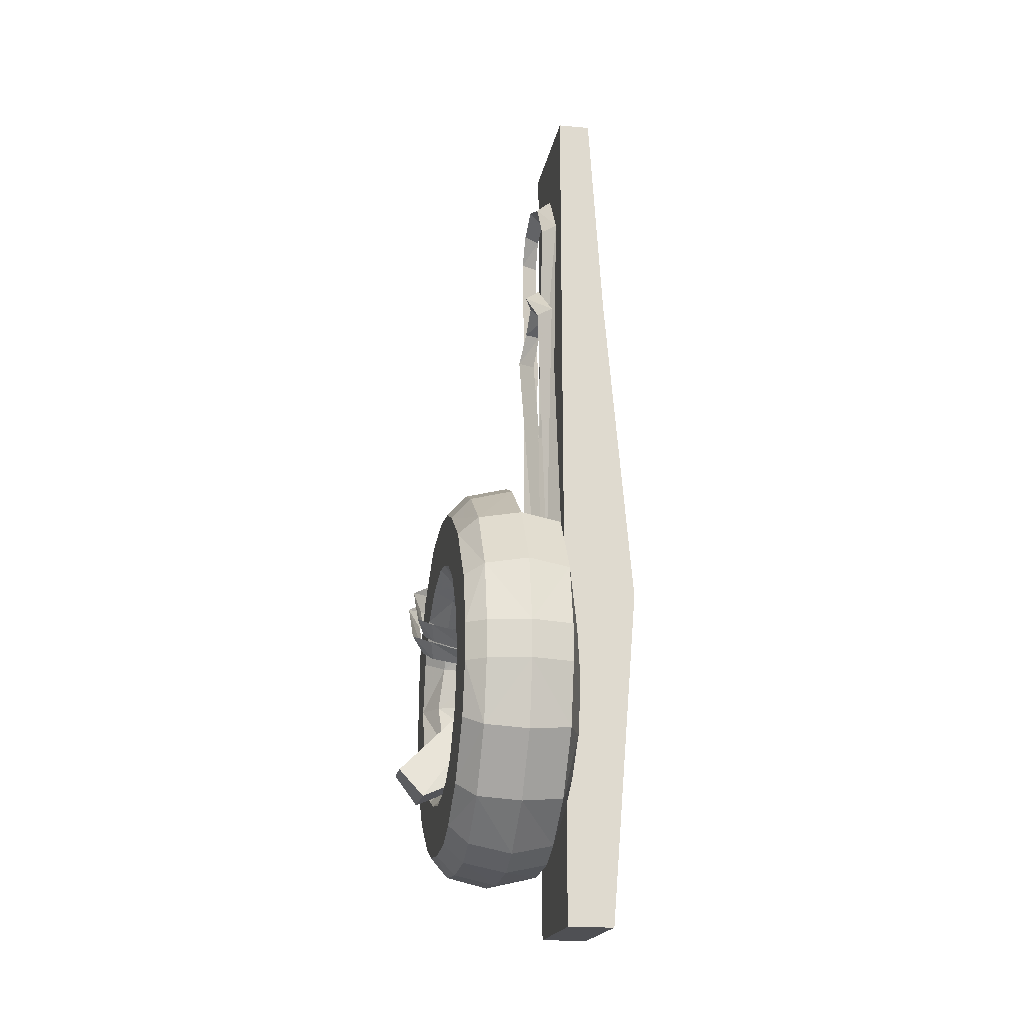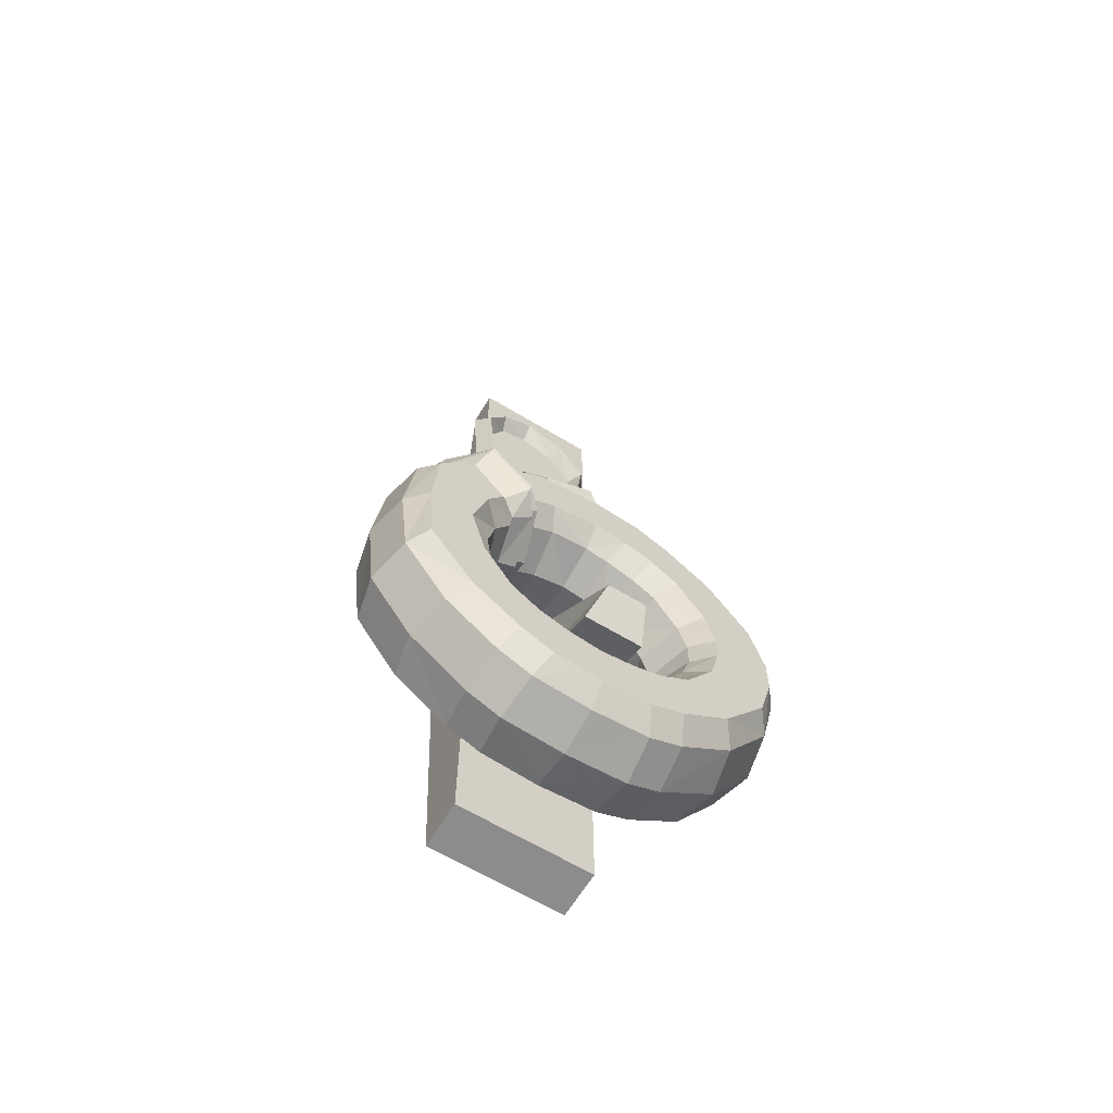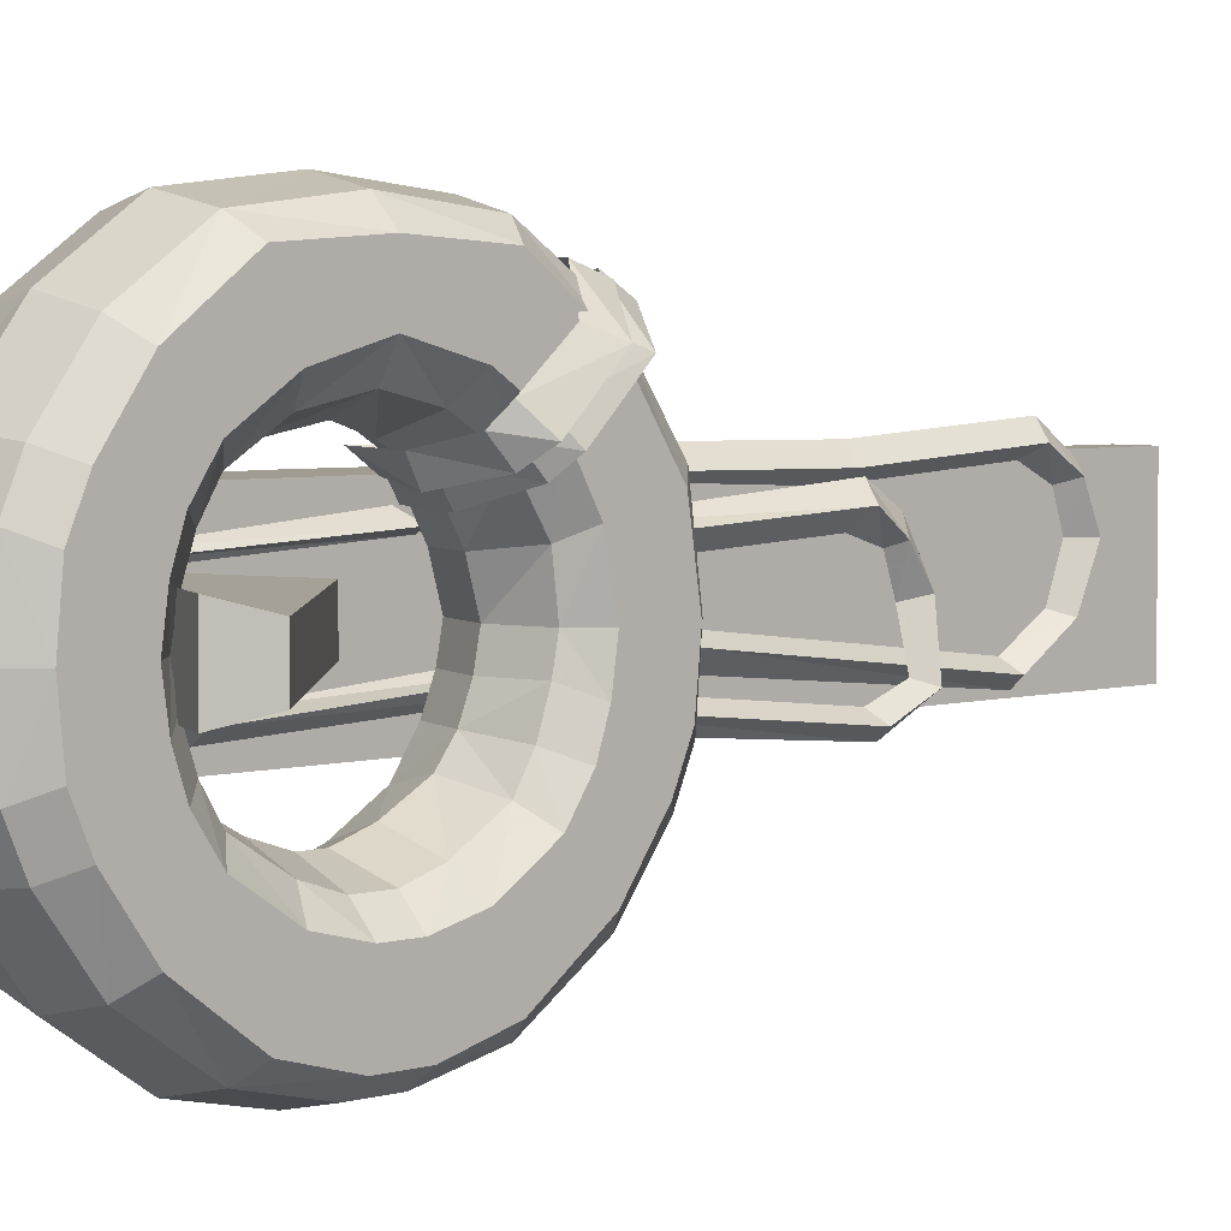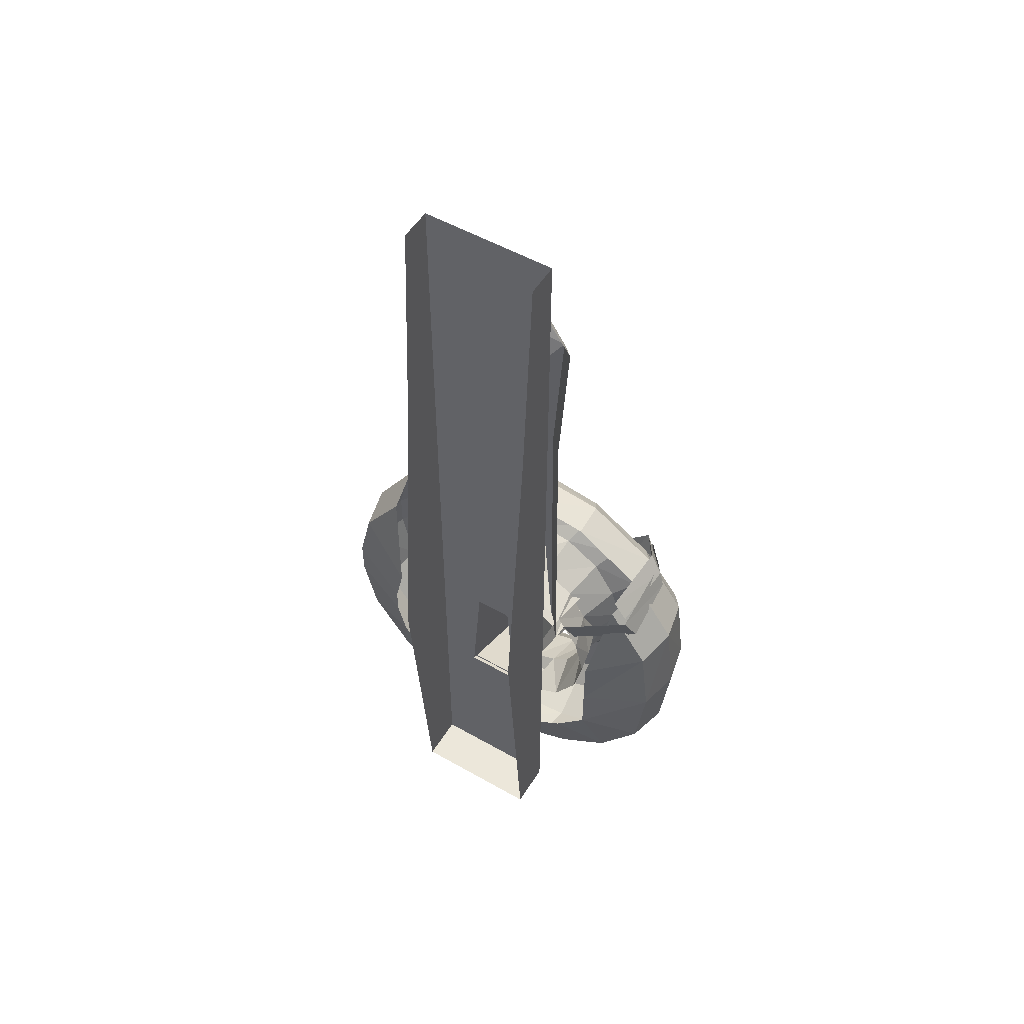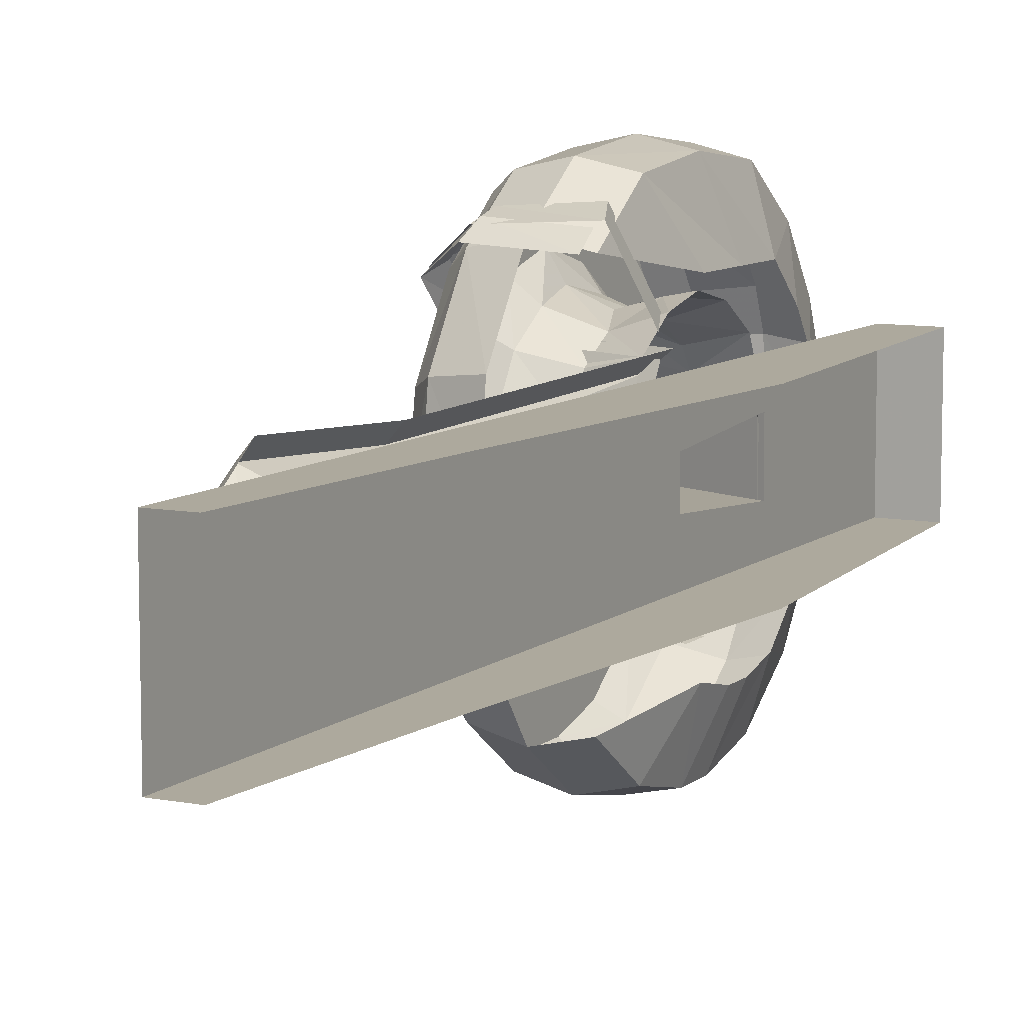
<metadata>
{"format":"obj","ext":"obj","renderer":"f3d","projection":"perspective","resolution":1024,"background":"white","views":[{"elev":-19.1,"azim":170.0,"up":"+Y"},{"elev":-64.3,"azim":58.7,"up":"+Y"},{"elev":4.3,"azim":46.9,"up":"+Z"},{"elev":53.1,"azim":-58.6,"up":"+Y"},{"elev":8.9,"azim":-152.9,"up":"+Z"}]}
</metadata>
<code>
v -0.5234 -0.375 -0.1094
v -0.4453 -1.5 -0.1094
v -0.5234 -1.5 -0.1094
v -0.5703 -0.9297 -0.1094
v -0.4453 0 -0.1094
v -0.5 0 -0.1094
v -0.5234 -0.375 0.1094
v -0.5703 -0.9297 0.1094
v -0.5234 -1.5 0.1094
v -0.4453 -1.5 0.1094
v -0.4453 0 0.1094
v -0.5 0 0.1094
v -0.4453 -1.18 -0.04688
v -0.4453 -1.18 0.04688
v -0.4453 -0.9688 0.03125
v -0.4453 -0.9688 -0.03125
v -0.2109 -1.281 -0.04688
v -0.2109 -1.281 0.04688
v -0.1719 -1.234 0.03125
v -0.1719 -1.234 -0.03125
v -0.2891 -0.8438 0.2656
v -0.2344 -0.8828 0.2188
v -0.2188 -0.8516 0.2031
v -0.2812 -0.8125 0.2422
v -0.4062 -0.8203 0.2344
v -0.4062 -0.8516 0.2578
v -0.2344 -0.9453 0.1641
v -0.2188 -0.9219 0.1328
v -0.25 -0.9609 0.1406
v -0.2422 -0.9375 0.1094
v -0.3203 -0.9844 0.125
v -0.3203 -0.9609 0.08594
v -0.4375 -0.9375 0.125
v -0.4375 -0.9141 0.08594
v -0.3438 -1.32 -0.25
v -0.3438 -1.219 -0.3203
v -0.2734 -1.211 -0.3047
v -0.2734 -1.312 -0.2344
v -0.3438 -1.391 -0.1562
v -0.4141 -1.375 -0.1484
v -0.4141 -1.312 -0.2344
v -0.4141 -1.211 -0.3047
v -0.3438 -1.109 -0.3438
v -0.2734 -1.109 -0.3281
v -0.2422 -1.109 -0.3047
v -0.2422 -1.195 -0.2812
v -0.2422 -1.289 -0.2109
v -0.2422 -1.344 -0.1328
v -0.2734 -1.375 -0.1484
v -0.3438 -1.414 -0.1016
v -0.4141 -1.398 -0.09375
v -0.4453 -1.305 -0.1016
v -0.4453 -1.266 -0.1562
v -0.4453 -1.203 -0.2109
v -0.4141 -1.109 -0.3281
v -0.4141 -1.047 -0.3281
v -0.3438 -1.047 -0.3438
v -0.2734 -1.047 -0.3281
v -0.2422 -1.047 -0.3047
v -0.2422 -1.102 -0.2109
v -0.2422 -1.164 -0.1953
v -0.2422 -1.234 -0.1484
v -0.2422 -1.266 -0.1016
v -0.2422 -1.281 -0.05469
v -0.2422 -1.367 -0.07812
v -0.2734 -1.398 -0.09375
v -0.3438 -1.422 0
v -0.4141 -1.406 0
v -0.4453 -1.32 -0.05469
v -0.2422 -1.375 0
v -0.2734 -1.406 0
v -0.2734 -1.398 0.09375
v -0.3438 -1.414 0.1016
v -0.4141 -1.398 0.09375
v -0.4453 -1.32 0.04688
v -0.4453 -1.328 -0.007812
v -0.2422 -1.289 0
v -0.2734 -1.258 0
v -0.2422 -1.281 0.05469
v -0.2422 -1.367 0.07812
v -0.2734 -1.211 -0.125
v -0.2734 -1.148 -0.1641
v -0.3438 -1.195 -0.1094
v -0.3438 -1.219 -0.07812
v -0.2734 -1.234 -0.08594
v -0.2734 -1.25 -0.03906
v -0.3438 -1.242 0
v -0.2734 -1.25 0.03906
v -0.2422 -1.266 0.1016
v -0.2422 -1.344 0.1328
v -0.2734 -1.375 0.1484
v -0.3438 -1.391 0.1562
v -0.4141 -1.375 0.1484
v -0.4453 -1.305 0.09375
v -0.3438 -1.141 -0.1406
v -0.4141 -1.211 -0.125
v -0.4141 -1.242 -0.0625
v -0.3438 -1.234 -0.03906
v -0.3438 -1.094 -0.1562
v -0.4141 -1.102 -0.1797
v -0.4141 -1.148 -0.1641
v -0.2734 -1.102 -0.1797
v -0.3438 -1.062 -0.1562
v -0.4141 -1.055 -0.1797
v -0.2734 -1.211 0.3047
v -0.3438 -1.219 0.3203
v -0.3438 -1.32 0.25
v -0.2734 -1.312 0.2344
v -0.2422 -1.289 0.2109
v -0.2422 -1.195 0.2812
v -0.2422 -1.078 0.2891
v -0.2734 -1.078 0.3203
v -0.3438 -1.078 0.3359
v -0.4141 -1.211 0.3047
v -0.4141 -1.312 0.2344
v -0.2422 -1.234 0.1484
v -0.2422 -1.164 0.1953
v -0.2422 -1.078 0.2188
v -0.2422 -0.9609 0.2812
v -0.2734 -0.9453 0.3047
v -0.3438 -0.9375 0.3203
v -0.4141 -1.078 0.3203
v -0.4453 -1.203 0.2031
v -0.4453 -1.266 0.1484
v -0.2734 -1.211 0.125
v -0.2734 -1.148 0.1641
v -0.2656 -1.078 0.1797
v -0.2734 -1.008 0.1641
v -0.2422 -0.9922 0.1953
v -0.2422 -0.9219 0.1484
v -0.2422 -0.8672 0.2109
v -0.2734 -0.8438 0.2344
v -0.3438 -0.8359 0.25
v -0.4141 -0.8438 0.2344
v -0.4141 -0.9453 0.3047
v -0.4453 -1.117 0.2031
v -0.2734 -1.234 0.08594
v -0.3438 -1.219 0.07812
v -0.3438 -1.195 0.1094
v -0.3438 -1.141 0.1406
v -0.3203 -1.078 0.1562
v -0.3438 -1.016 0.1406
v -0.3438 -0.9609 0.1094
v -0.2734 -0.9453 0.125
v -0.2734 -0.9062 0.0625
v -0.2422 -0.8828 0.07812
v -0.2422 -0.7969 0.1016
v -0.2734 -0.7656 0.1172
v -0.3438 -0.75 0.125
v -0.3438 -1.234 0.03906
v -0.375 -1.078 0.1719
v -0.4141 -1.148 0.1641
v -0.4141 -1.078 0.1797
v -0.4141 -1.008 0.1641
v -0.4141 -1.211 0.125
v -0.4141 -1.242 0.0625
v -0.4453 -1.141 -0.2266
v -0.4453 -1.094 -0.2266
v -0.4453 -1.023 -0.2109
v -0.4141 -0.9453 -0.3047
v -0.3438 -0.9375 -0.3203
v -0.2734 -0.9453 -0.3047
v -0.2422 -0.9609 -0.2812
v -0.2422 -0.9922 -0.1953
v -0.2422 -1.055 -0.2109
v -0.2734 -1.055 -0.1797
v -0.3438 -1.016 -0.1406
v -0.4141 -1.008 -0.1641
v -0.3438 -0.8359 -0.25
v -0.2734 -0.8438 -0.2344
v -0.2422 -0.8672 -0.2109
v -0.2422 -0.9219 -0.1484
v -0.2734 -0.9453 -0.125
v -0.2734 -1.008 -0.1641
v -0.3438 -0.9609 -0.1094
v -0.4141 -0.9453 -0.125
v -0.2734 -0.7812 -0.1484
v -0.3438 -0.7656 -0.1562
v -0.3438 -0.7422 -0.1016
v -0.2734 -0.7578 -0.09375
v -0.2422 -0.7891 -0.07812
v -0.2422 -0.8125 -0.1328
v -0.2422 -0.8906 -0.1016
v -0.2734 -0.9219 -0.08594
v -0.3438 -0.9375 -0.07812
v -0.2422 -0.7812 0
v -0.2734 -0.75 0
v -0.2422 -0.8672 0
v -0.2422 -0.875 -0.05469
v -0.2734 -0.9062 -0.03906
v -0.3438 -0.9219 -0.03906
v -0.4141 -0.8984 -0.03906
v -0.4141 -0.9141 -0.07812
v -0.2734 -0.8984 0
v -0.3438 -0.9141 0
v -0.4141 -0.8906 0
v -0.4141 -0.8438 -0.2344
v -0.3438 -0.7344 0
v -0.3438 -0.9297 0.05469
v -0.4141 -0.9062 0.05469
v -0.4141 -0.9453 0.125
v -0.4453 -1.023 0.2031
v -0.4453 -0.8047 0.0625
v -0.4219 -0.8125 0.04688
v -0.3984 -0.4219 0.07031
v -0.4219 -0.4141 0.09375
v -0.4062 -0.375 0.03906
v -0.4297 -0.3594 0.0625
v -0.4062 -0.3438 -0.007812
v -0.4297 -0.3281 0
v -0.3828 -0.3594 -0.08594
v -0.4062 -0.3438 -0.08594
v -0.4219 -0.3984 -0.1328
v -0.3984 -0.4062 -0.1172
v -0.4219 -0.8516 -0.07031
v -0.4453 -0.8516 -0.09375
v -0.4219 -0.4375 0.04688
v -0.4453 -0.8203 0.02344
v -0.4453 -0.8594 -0.05469
v -0.4219 -0.4141 -0.1016
v -0.4062 -0.375 -0.07812
v -0.4297 -0.3672 -0.01562
v -0.4297 -0.3828 0.03125
v -0.2891 -0.875 0.2734
v -0.2344 -0.9141 0.2266
v -0.2109 -0.8828 0.2109
v -0.2812 -0.8359 0.2578
v -0.4219 -0.8438 0.2656
v -0.4062 -0.8828 0.2812
v -0.4531 -0.8984 0.1562
v -0.4375 -0.9375 0.1719
v -0.2344 -0.9766 0.1719
v -0.2109 -0.9531 0.1406
v -0.25 -0.9922 0.1484
v -0.2422 -0.9688 0.1172
v -0.3203 -1.008 0.1328
v -0.3203 -0.9922 0.1016
v -0.4375 -0.9688 0.1328
v -0.4141 -0.9531 0.1094
v -0.4375 -0.4453 0.08594
v -0.4141 -0.4297 0.1016
v -0.4375 -0.4219 0.125
v -0.4141 -0.1875 0.1172
v -0.4375 -0.1797 0.1406
v -0.4141 -0.1406 0.08594
v -0.4375 -0.125 0.1016
v -0.4141 -0.1172 0.03125
v -0.4375 -0.1016 0.03906
v -0.4141 -0.1484 -0.03906
v -0.4375 -0.1328 -0.04688
v -0.4375 -0.2109 -0.1016
v -0.4141 -0.2188 -0.08594
v -0.4141 -0.6172 -0.03906
v -0.4375 -0.6172 -0.0625
v -0.4141 -1.117 -0.07031
v -0.4375 -1.117 -0.08594
v -0.4375 -1.18 -0.04688
v -0.4375 -1.203 -0.0625
v -0.4375 -1.18 0.04688
v -0.4297 -1.188 0.05469
v -0.4375 -1.203 0.0625
v -0.4141 -0.9062 0.07031
v -0.4375 -0.9219 0.08594
v -0.4375 -0.2031 0.1016
v -0.4375 -0.1562 0.07812
v -0.4375 -0.1406 0.03125
v -0.4375 -0.1641 -0.03125
v -0.4375 -0.2266 -0.07031
v -0.4375 -0.625 -0.02344
v -0.4375 -1.125 -0.0625
v -0.4375 -0.8984 0.0625
f 1 2 3
f 1 3 4
f 5 2 1
f 5 1 6
f 10 9 3
f 10 3 2
f 13 17 14
f 14 17 18
f 17 20 18
f 18 20 19
f 7 8 9
f 7 9 10
f 7 10 11
f 7 11 12
f 13 16 17
f 14 18 19
f 14 19 15
f 16 20 17
f 10 2 13
f 10 13 14
f 10 14 15
f 10 15 11
f 11 15 5
f 5 15 16
f 5 16 2
f 2 16 13
f 15 19 20
f 15 20 16
f 21 22 23
f 21 23 24
f 21 24 25
f 21 25 26
f 22 27 23
f 23 27 28
f 28 27 29
f 28 29 30
f 30 29 31
f 30 31 32
f 32 31 33
f 32 33 34
f 35 36 37
f 35 37 38
f 35 38 39
f 35 39 40
f 35 40 41
f 35 41 36
f 36 41 42
f 36 42 43
f 36 43 37
f 37 43 44
f 37 44 45
f 37 45 46
f 37 46 47
f 37 47 38
f 38 47 48
f 38 48 49
f 38 49 39
f 40 52 53
f 40 53 41
f 41 53 54
f 41 54 42
f 42 54 55
f 42 55 43
f 45 60 61
f 45 61 46
f 46 61 62
f 46 62 47
f 47 62 63
f 47 63 48
f 50 66 67
f 50 67 68
f 50 68 51
f 51 68 69
f 66 65 70
f 66 70 71
f 66 71 67
f 67 71 72
f 67 72 73
f 67 73 68
f 68 73 74
f 68 74 75
f 68 75 76
f 68 76 69
f 77 70 65
f 77 65 64
f 77 64 78
f 77 78 79
f 77 79 80
f 77 80 70
f 70 80 72
f 70 72 71
f 81 62 61
f 81 61 82
f 81 82 83
f 81 83 84
f 81 84 85
f 81 85 62
f 62 85 63
f 64 86 78
f 78 86 87
f 78 87 88
f 78 88 79
f 83 82 95
f 83 95 96
f 83 96 84
f 84 96 97
f 86 98 87
f 99 100 101
f 99 101 95
f 99 95 102
f 96 95 101
f 60 102 82
f 60 82 61
f 102 95 82
f 105 106 107
f 105 107 108
f 105 108 109
f 105 109 110
f 105 110 111
f 105 111 112
f 105 112 113
f 105 113 106
f 106 113 114
f 106 114 115
f 106 115 107
f 107 115 93
f 107 93 92
f 107 92 108
f 108 92 91
f 108 91 90
f 108 90 109
f 109 90 89
f 109 89 116
f 109 116 110
f 110 116 117
f 110 117 111
f 111 117 118
f 111 118 119
f 111 119 112
f 112 119 120
f 112 120 121
f 112 121 113
f 113 121 122
f 113 122 114
f 114 122 123
f 114 123 115
f 115 123 124
f 115 124 93
f 93 124 94
f 117 116 125
f 117 125 126
f 117 126 118
f 118 126 127
f 118 127 128
f 118 128 129
f 118 129 119
f 119 129 130
f 119 130 131
f 119 131 120
f 120 131 132
f 120 132 133
f 120 133 121
f 121 133 134
f 121 134 135
f 121 135 122
f 122 135 136
f 122 136 123
f 116 89 137
f 116 137 125
f 125 137 138
f 125 138 139
f 125 139 126
f 126 139 140
f 126 140 127
f 127 140 141
f 127 141 142
f 127 142 128
f 128 142 143
f 128 143 144
f 128 144 129
f 129 144 130
f 130 144 145
f 130 145 146
f 130 146 131
f 131 146 147
f 131 147 132
f 132 147 148
f 132 148 149
f 132 149 133
f 87 150 88
f 151 152 153
f 151 153 154
f 151 154 142
f 151 142 141
f 151 141 140
f 151 140 152
f 152 140 155
f 155 140 139
f 155 139 138
f 155 138 156
f 54 157 55
f 56 158 159
f 56 159 160
f 56 160 57
f 57 160 161
f 57 161 162
f 57 162 58
f 58 162 59
f 59 162 163
f 59 163 164
f 59 164 165
f 103 166 167
f 103 167 168
f 103 168 104
f 162 161 169
f 162 169 170
f 162 170 171
f 162 171 163
f 163 171 172
f 163 172 164
f 164 172 173
f 164 173 174
f 164 174 165
f 165 174 166
f 166 174 167
f 167 174 175
f 167 175 176
f 167 176 168
f 177 182 170
f 177 170 178
f 178 170 169
f 170 182 171
f 171 182 183
f 171 183 172
f 172 183 184
f 172 184 173
f 173 184 185
f 173 185 175
f 173 175 174
f 186 181 180
f 186 180 187
f 186 187 148
f 186 148 147
f 186 147 188
f 186 188 181
f 181 188 189
f 185 193 176
f 185 176 175
f 194 190 189
f 194 189 188
f 194 188 146
f 194 146 145
f 194 145 195
f 194 195 190
f 190 195 191
f 191 195 196
f 191 196 192
f 161 160 197
f 161 197 169
f 159 197 160
f 180 179 198
f 180 198 187
f 187 198 148
f 148 198 149
f 147 146 188
f 195 145 199
f 195 199 200
f 195 200 196
f 199 145 144
f 199 144 143
f 199 143 201
f 199 201 200
f 135 202 136
f 202 135 134
f 201 143 142
f 201 142 154
f 39 49 50
f 39 50 51
f 39 51 40
f 40 51 52
f 43 55 56
f 43 56 57
f 43 57 58
f 43 58 44
f 44 58 45
f 45 58 59
f 45 59 60
f 48 63 64
f 48 64 65
f 48 65 49
f 49 65 66
f 49 66 50
f 51 69 52
f 63 85 86
f 63 86 64
f 79 88 89
f 79 89 90
f 79 90 80
f 80 90 91
f 80 91 72
f 72 91 73
f 73 91 92
f 73 92 74
f 74 92 93
f 74 93 94
f 74 94 75
f 98 86 85
f 98 85 84
f 99 102 103
f 99 103 104
f 99 104 100
f 89 88 137
f 137 88 150
f 137 150 138
f 55 157 158
f 55 158 56
f 59 165 60
f 60 165 166
f 60 166 102
f 102 166 103
f 177 178 179
f 177 179 180
f 177 180 181
f 177 181 182
f 181 189 182
f 182 189 183
f 183 189 190
f 183 190 184
f 184 190 185
f 185 190 191
f 185 191 192
f 185 192 193
f 203 204 205
f 203 205 206
f 206 205 207
f 213 211 214
f 213 214 215
f 213 215 216
f 217 205 204
f 217 204 218
f 220 214 211
f 220 211 221
f 221 211 209
f 221 209 222
f 222 209 207
f 222 207 223
f 223 207 205
f 223 205 217
f 224 225 226
f 224 226 227
f 224 227 228
f 224 228 229
f 229 228 230
f 229 230 231
f 226 225 232
f 226 232 233
f 233 232 234
f 233 234 235
f 235 234 236
f 235 236 237
f 237 236 238
f 237 238 239
f 239 241 238
f 238 241 242
f 242 241 243
f 242 243 244
f 244 243 245
f 251 249 252
f 251 252 253
f 251 253 254
f 254 253 255
f 254 255 256
f 256 255 257
f 256 257 258
f 258 257 259
f 258 259 260
f 258 260 261
f 261 260 262
f 261 262 263
f 243 241 264
f 243 264 265
f 243 265 245
f 245 265 266
f 245 266 247
f 247 266 267
f 247 267 249
f 249 267 268
f 249 268 252
f 252 268 269
f 253 270 255
f 255 270 257
f 271 262 260
f 271 260 259
f 206 207 208
f 208 207 209
f 208 209 210
f 210 209 211
f 210 211 212
f 212 211 213
f 219 215 214
f 219 214 220
f 239 240 241
f 244 245 246
f 246 245 247
f 246 247 248
f 248 247 249
f 248 249 250
f 250 249 251
f 252 269 253
f 253 269 270
f 241 240 264

</code>
